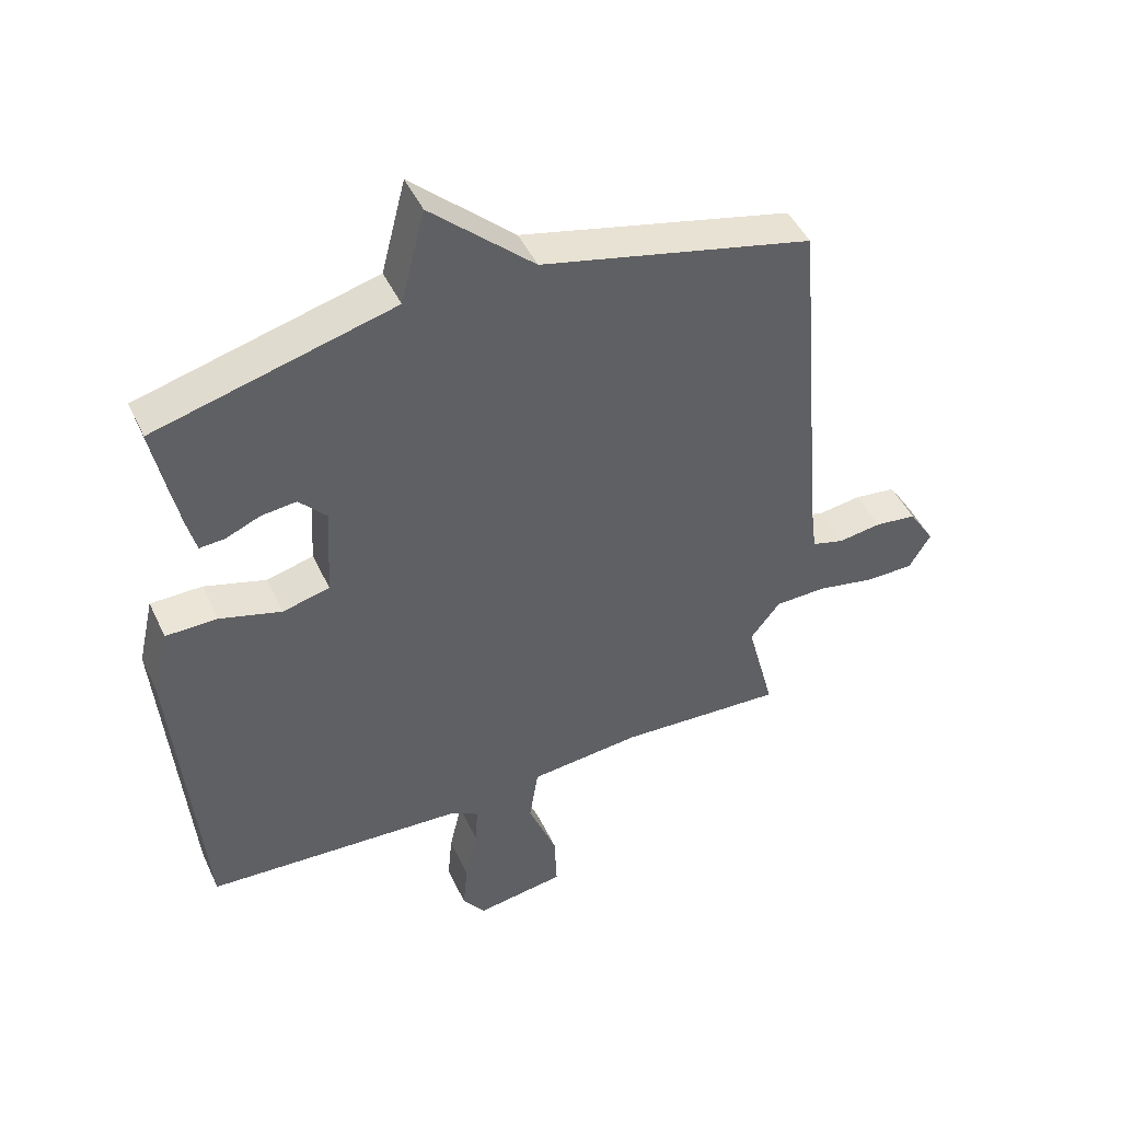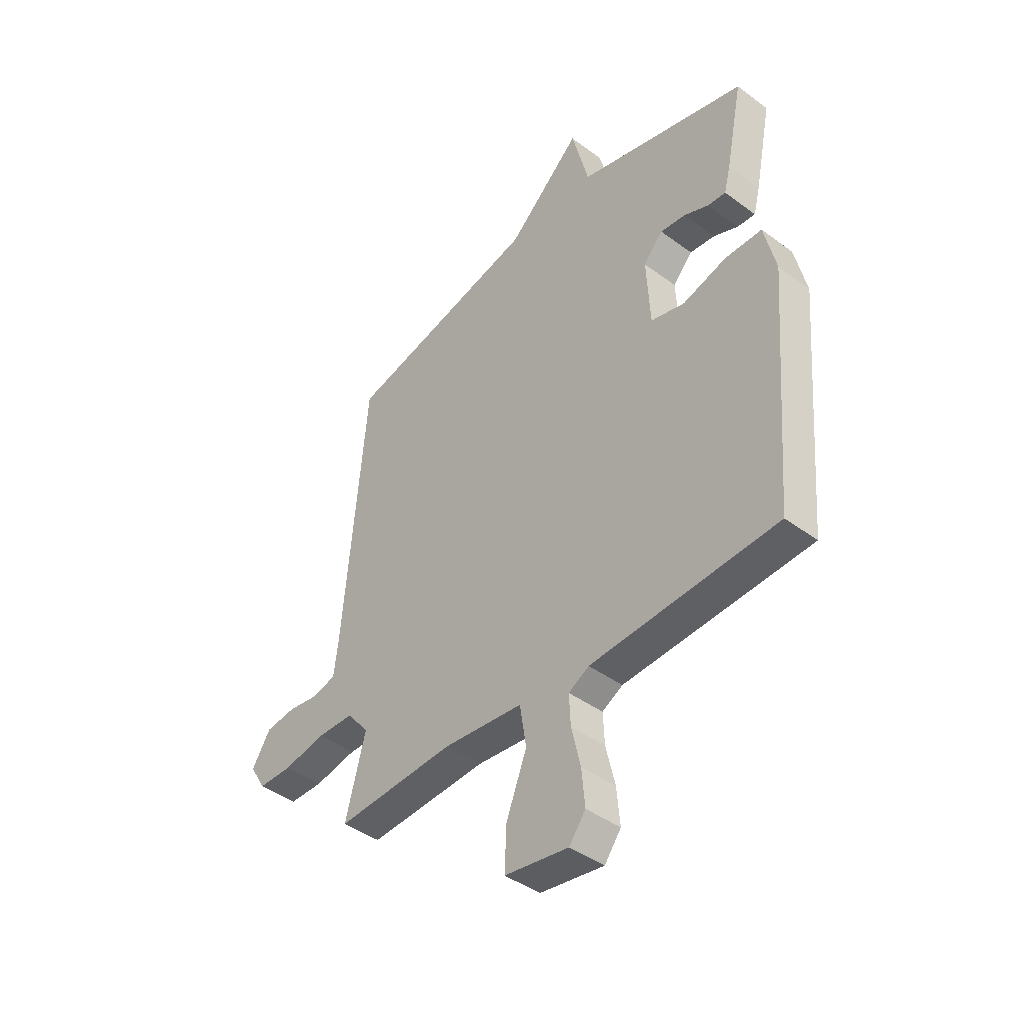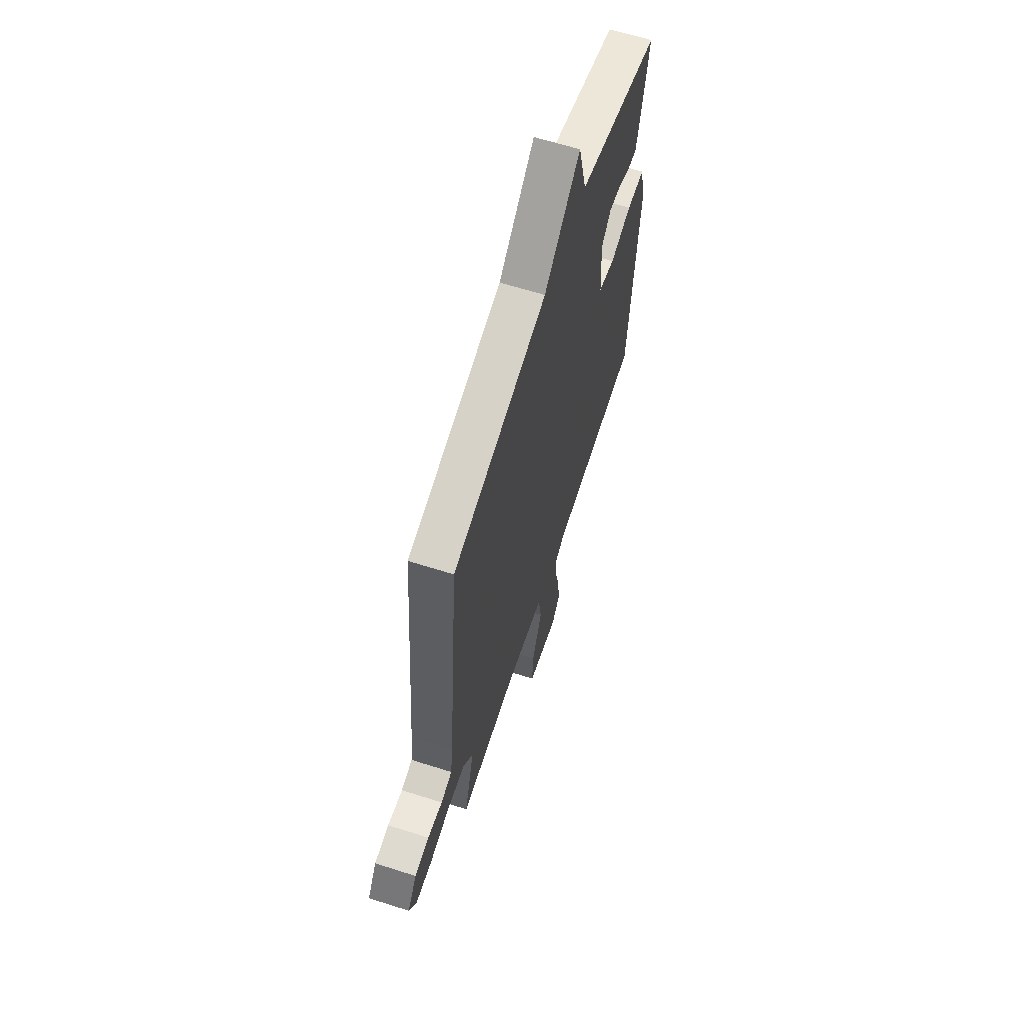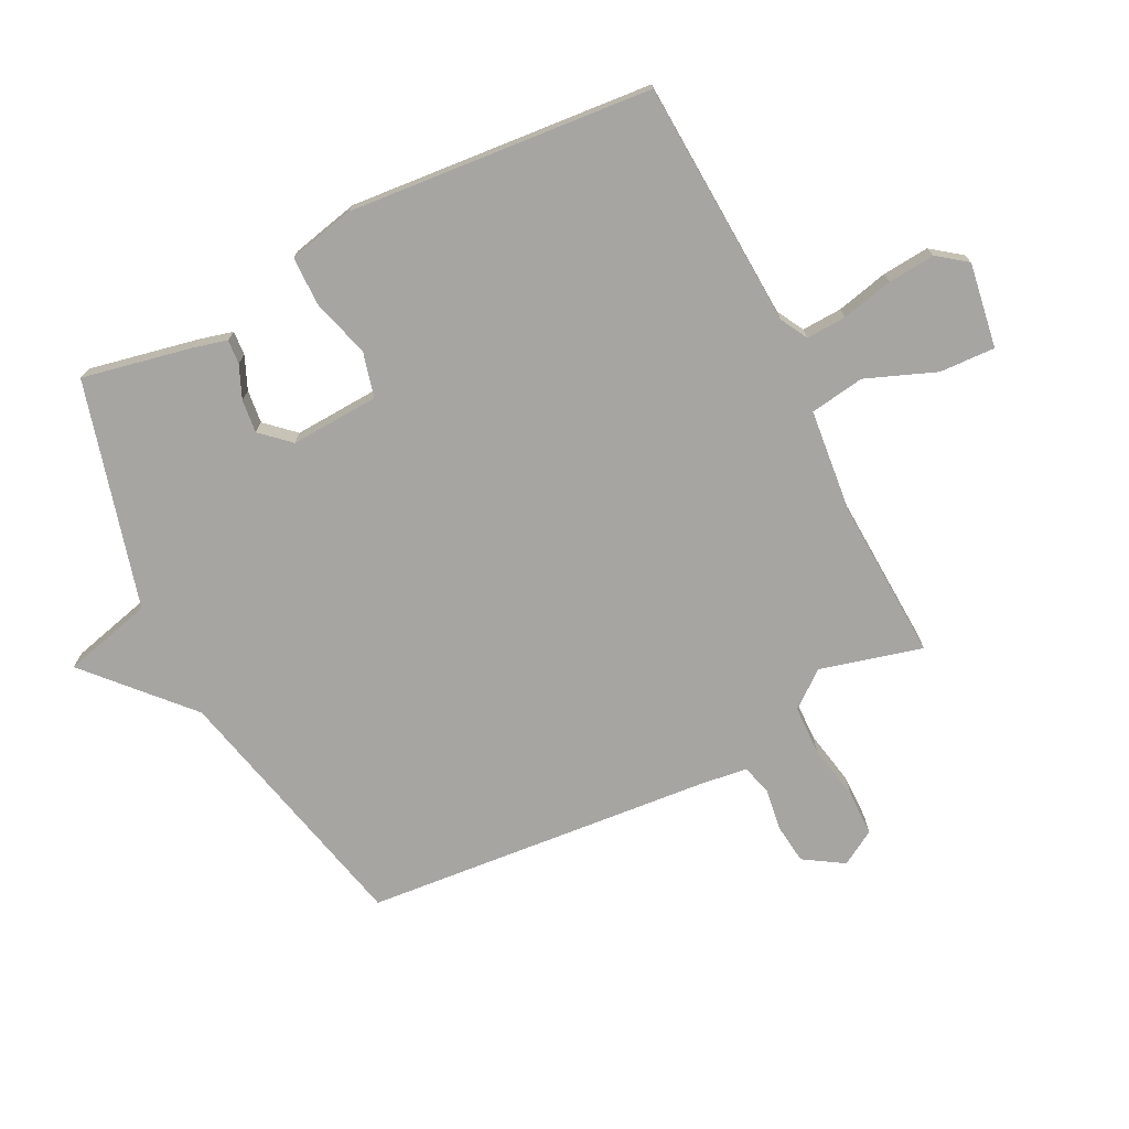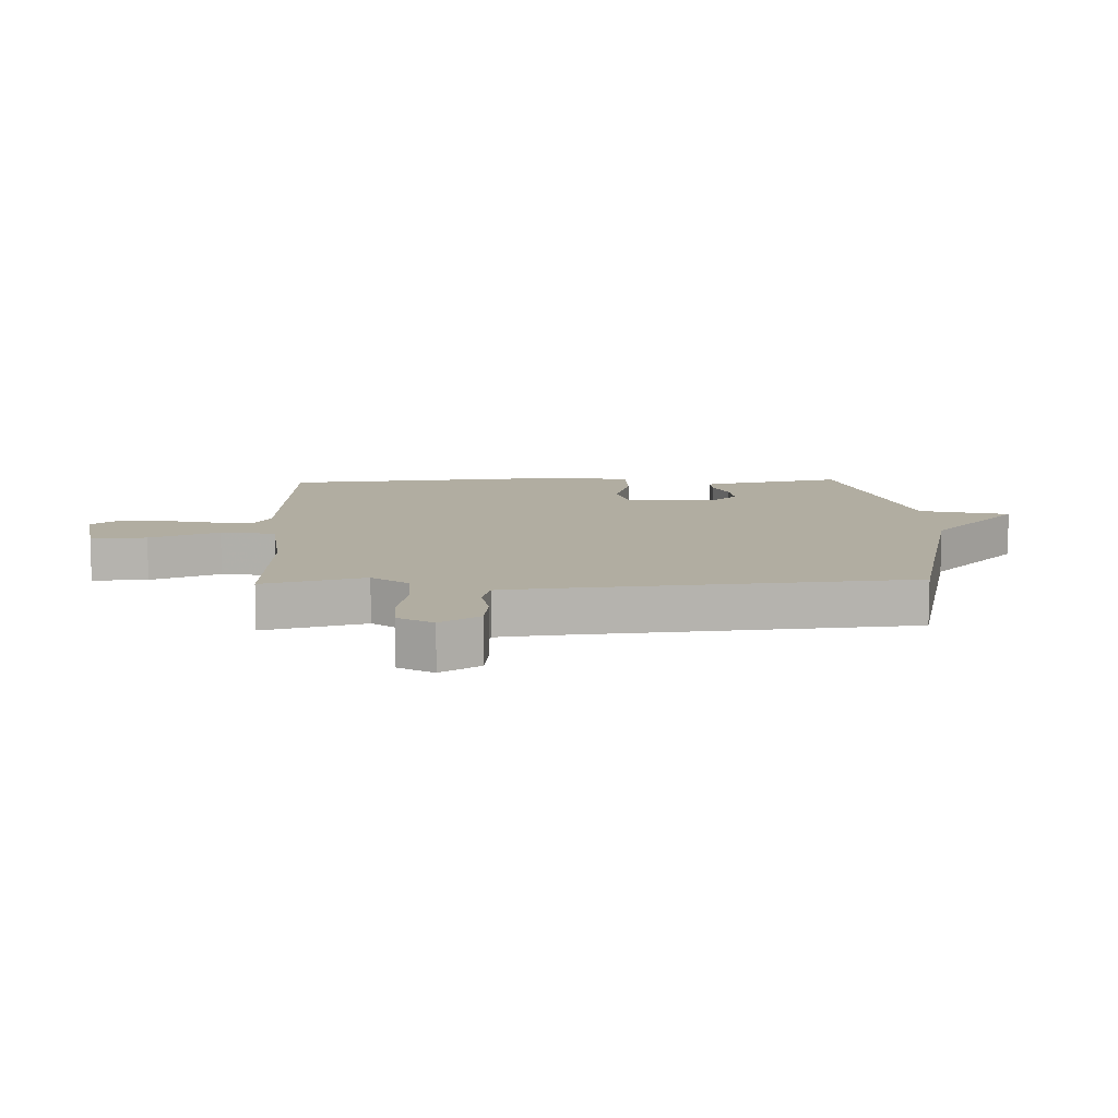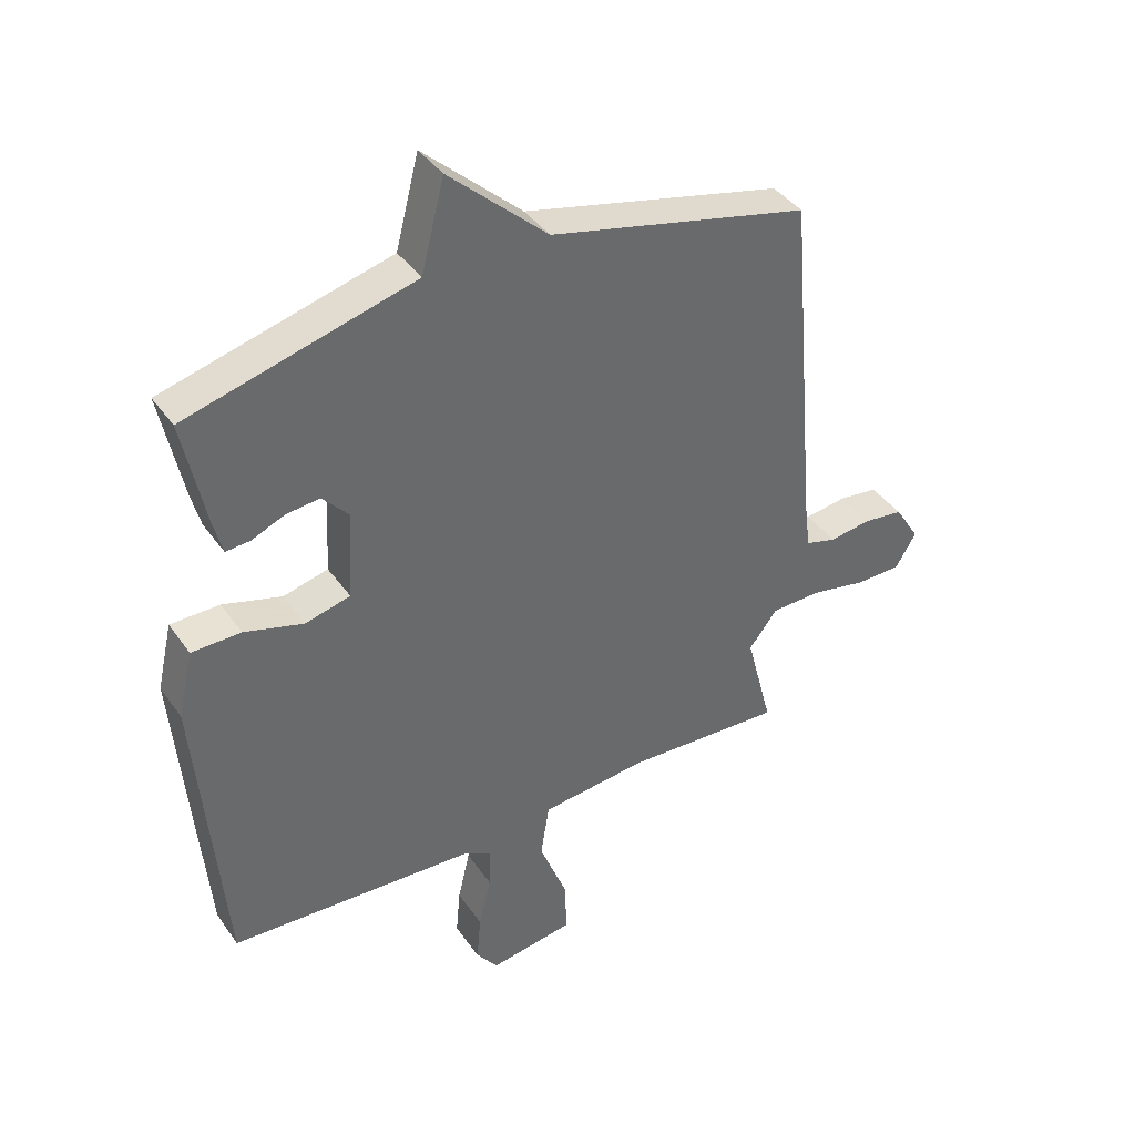
<metadata>
{"format":"obj","ext":"obj","renderer":"f3d","projection":"perspective","resolution":1024,"background":"white","views":[{"elev":46.3,"azim":155.9,"up":"+Z"},{"elev":-42.6,"azim":48.5,"up":"+Z"},{"elev":63.3,"azim":-72.1,"up":"+Z"},{"elev":-73.7,"azim":116.6,"up":"+Y"},{"elev":10.4,"azim":-92.1,"up":"+Y"},{"elev":39.9,"azim":148.5,"up":"+Z"}]}
</metadata>
<code>
v 0.5 0.07 -0.5
v 0.092 0.07 -0.522
v 0.047 0.07 -0.547
v 0.05 0.07 -0.613
v 0.07 0.07 -0.698
v 0.077 0.07 -0.776
v 0.041 0.07 -0.824
v -0.099 0.07 -0.802
v -0.095 0.07 -0.71
v -0.05 0.07 -0.595
v -0.064 0.07 -0.505
v -0.239 0.07 -0.487
v -0.5 0.07 -0.5
v -0.456 0.07 -0.332
v -0.503 0.07 -0.272
v -0.585 0.07 -0.27
v -0.677 0.07 -0.288
v -0.752 0.07 -0.287
v -0.786 0.07 -0.23
v -0.745 0.07 -0.165
v -0.679 0.07 -0.157
v -0.611 0.07 -0.167
v -0.56 0.07 -0.153
v -0.55 0.07 -0.074
v -0.5 0.07 0.5
v -0.073 0.07 0.6
v 0.089 0.07 0.748
v 0.127 0.07 0.6
v 0.5 0.07 0.5
v 0.463 0.07 0.318
v 0.449 0.07 0.264
v 0.409 0.07 0.267
v 0.355 0.07 0.29
v 0.3 0.07 0.296
v 0.257 0.07 0.249
v 0.265 0.07 0.103
v 0.339 0.07 0.084
v 0.436 0.07 0.112
v 0.517 0.07 0.111
v 0.542 0.07 0.001
v 0.5 0 -0.5
v 0.092 0 -0.522
v 0.047 0 -0.547
v 0.05 0 -0.613
v 0.07 0 -0.698
v 0.077 0 -0.776
v 0.041 0 -0.824
v -0.099 0 -0.802
v -0.095 0 -0.71
v -0.05 0 -0.595
v -0.064 0 -0.505
v -0.239 0 -0.487
v -0.5 0 -0.5
v -0.456 0 -0.332
v -0.503 0 -0.272
v -0.585 0 -0.27
v -0.677 0 -0.288
v -0.752 0 -0.287
v -0.786 0 -0.23
v -0.745 0 -0.165
v -0.679 0 -0.157
v -0.611 0 -0.167
v -0.56 0 -0.153
v -0.55 0 -0.074
v -0.5 0 0.5
v -0.073 0 0.6
v 0.089 0 0.748
v 0.127 0 0.6
v 0.5 0 0.5
v 0.463 0 0.318
v 0.449 0 0.264
v 0.409 0 0.267
v 0.355 0 0.29
v 0.3 0 0.296
v 0.257 0 0.249
v 0.265 0 0.103
v 0.339 0 0.084
v 0.436 0 0.112
v 0.517 0 0.111
v 0.542 0 0.001
f 40 1 2
f 39 40 2
f 38 39 2
f 37 38 2
f 36 37 2 3
f 35 36 3
f 31 32 33
f 30 31 33
f 29 30 33
f 28 29 33
f 28 33 34
f 26 27 28
f 28 34 35
f 26 28 35
f 25 26 35
f 24 25 35
f 20 21 22
f 19 20 22
f 18 19 22
f 17 18 22
f 16 17 22
f 15 16 22 23
f 24 35 3
f 23 24 3
f 15 23 3
f 14 15 3
f 8 9 10
f 7 8 10
f 6 7 10
f 5 6 10
f 4 5 10
f 4 10 11
f 3 4 11
f 14 3 11
f 12 13 14
f 11 12 14
f 42 41 80
f 42 80 79
f 42 79 78
f 42 78 77
f 43 42 77 76
f 43 76 75
f 73 72 71
f 73 71 70
f 73 70 69
f 73 69 68
f 74 73 68
f 68 67 66
f 75 74 68
f 75 68 66
f 75 66 65
f 75 65 64
f 62 61 60
f 62 60 59
f 62 59 58
f 62 58 57
f 62 57 56
f 63 62 56 55
f 43 75 64
f 43 64 63
f 43 63 55
f 43 55 54
f 50 49 48
f 50 48 47
f 50 47 46
f 50 46 45
f 50 45 44
f 51 50 44
f 51 44 43
f 51 43 54
f 54 53 52
f 54 52 51
f 1 41 42 2
f 2 42 43 3
f 3 43 44 4
f 4 44 45 5
f 5 45 46 6
f 6 46 47 7
f 7 47 48 8
f 8 48 49 9
f 9 49 50 10
f 10 50 51 11
f 11 51 52 12
f 12 52 53 13
f 13 53 54 14
f 14 54 55 15
f 15 55 56 16
f 16 56 57 17
f 17 57 58 18
f 18 58 59 19
f 19 59 60 20
f 20 60 61 21
f 21 61 62 22
f 22 62 63 23
f 23 63 64 24
f 24 64 65 25
f 25 65 66 26
f 26 66 67 27
f 27 67 68 28
f 28 68 69 29
f 29 69 70 30
f 30 70 71 31
f 31 71 72 32
f 32 72 73 33
f 33 73 74 34
f 34 74 75 35
f 35 75 76 36
f 36 76 77 37
f 37 77 78 38
f 38 78 79 39
f 39 79 80 40
f 40 80 41 1

</code>
